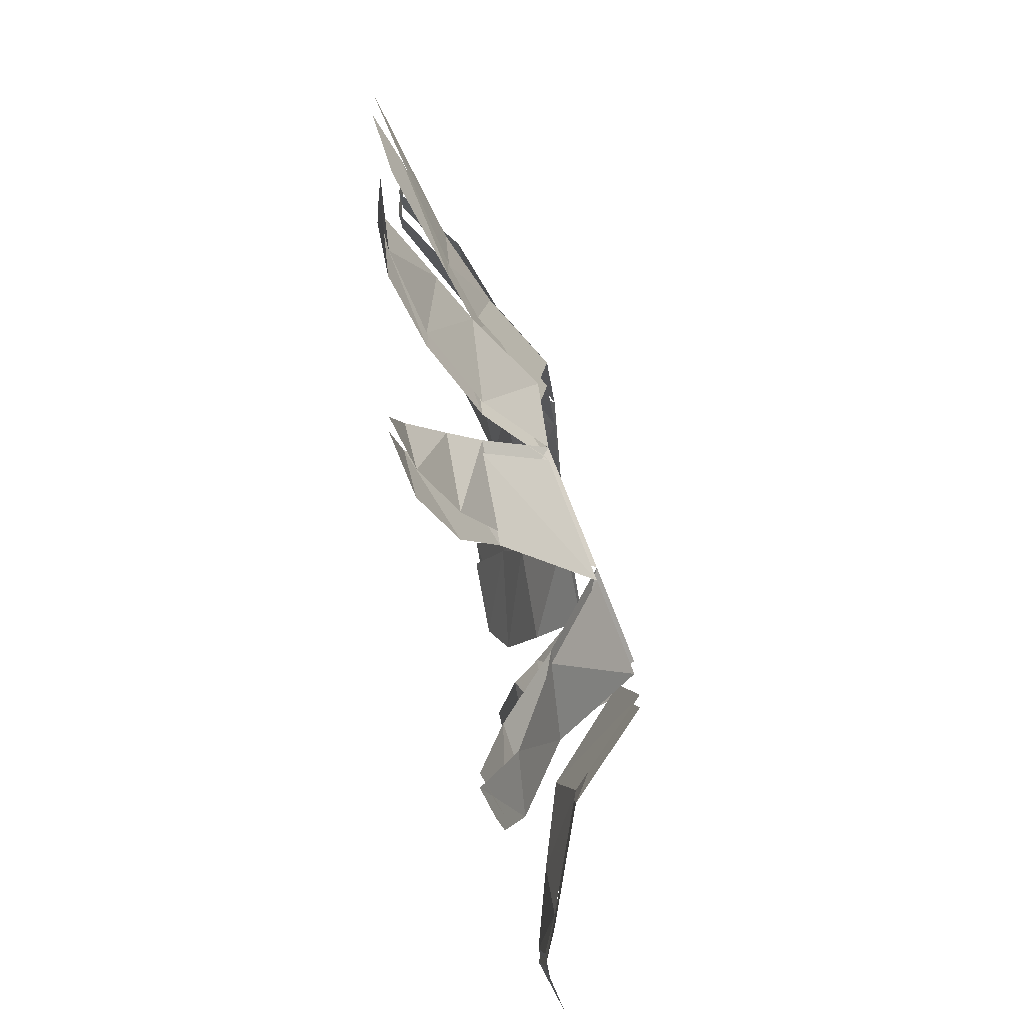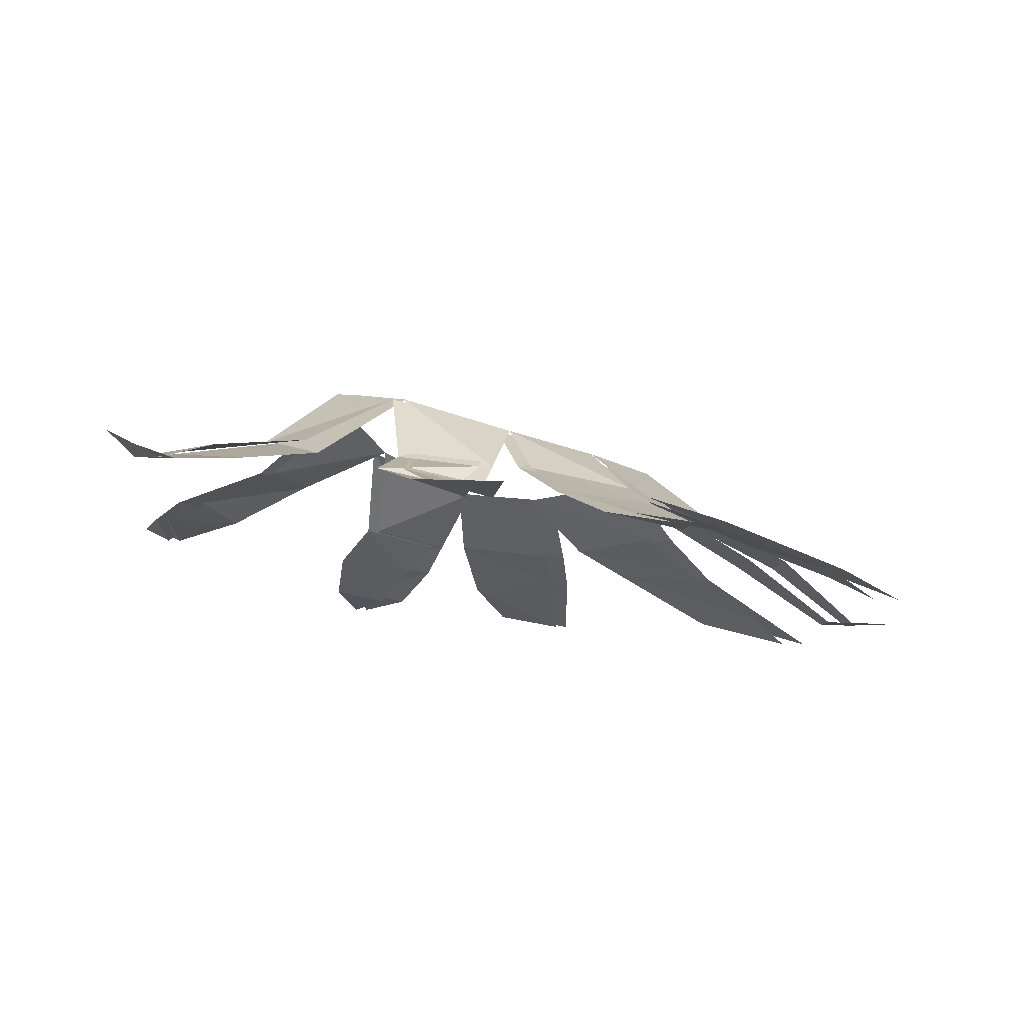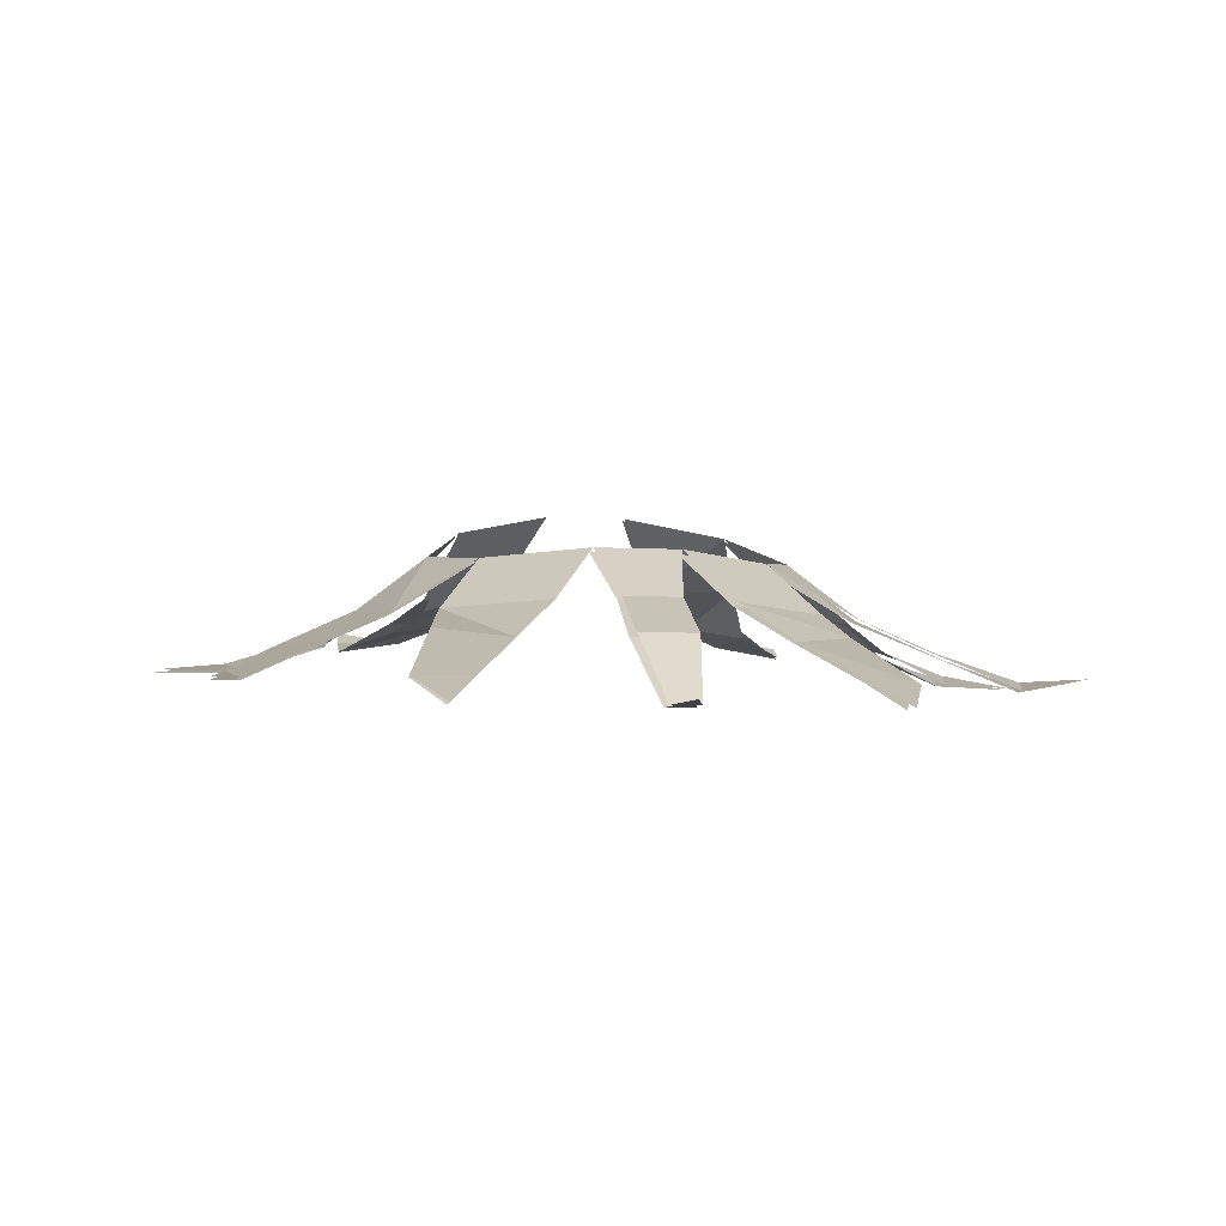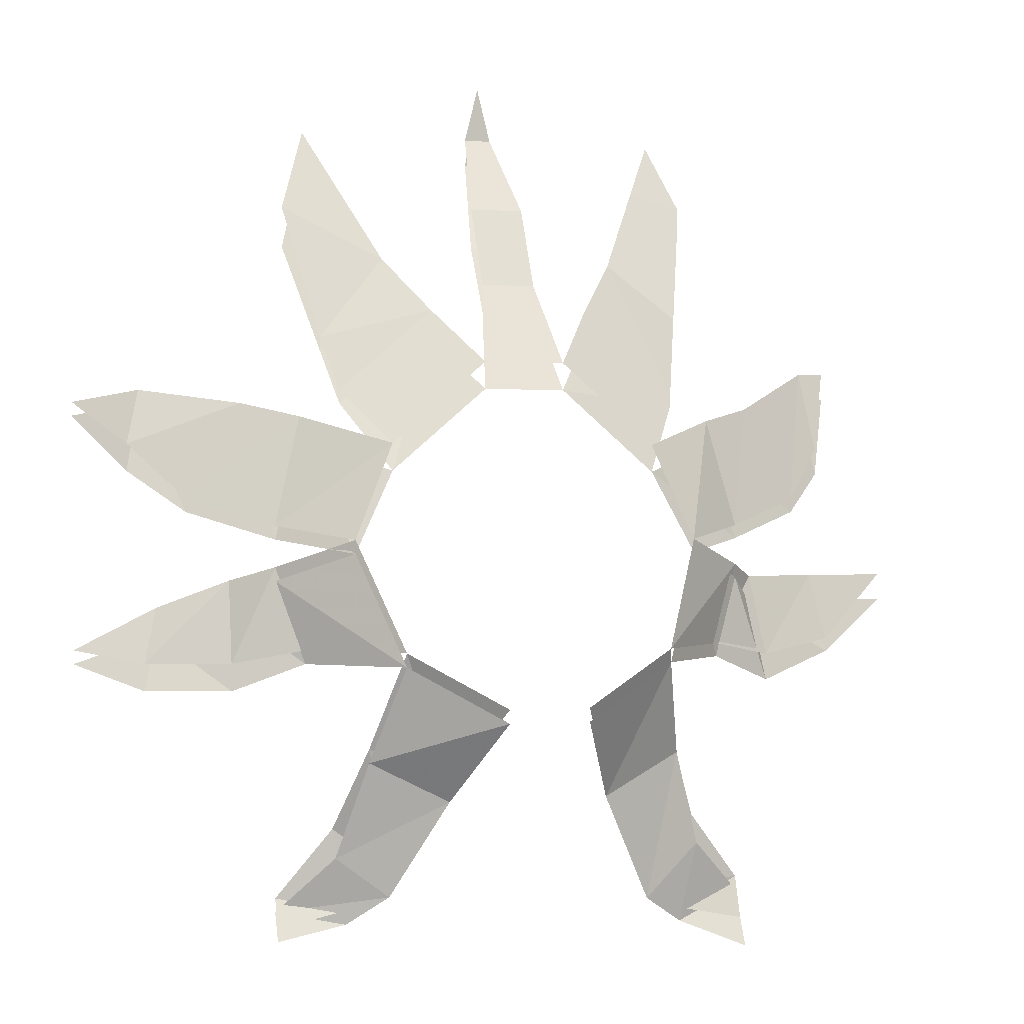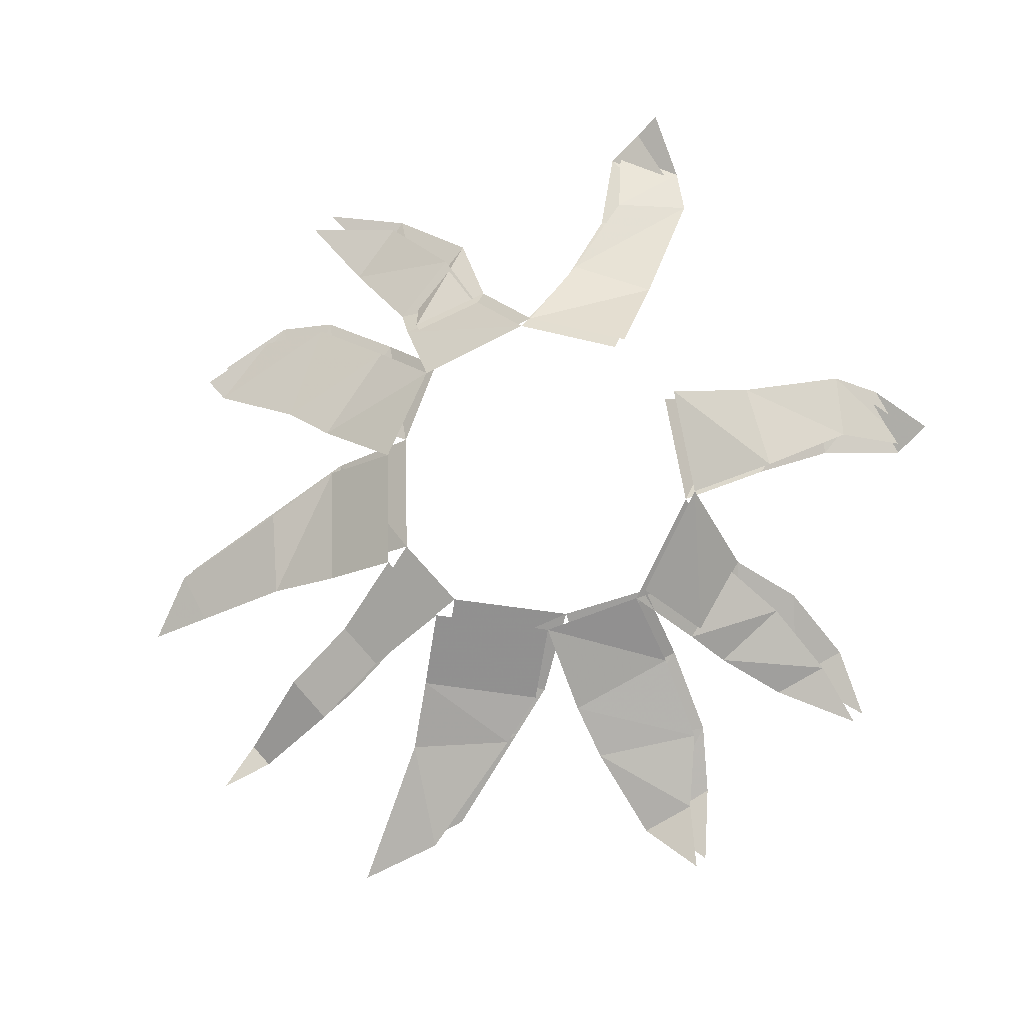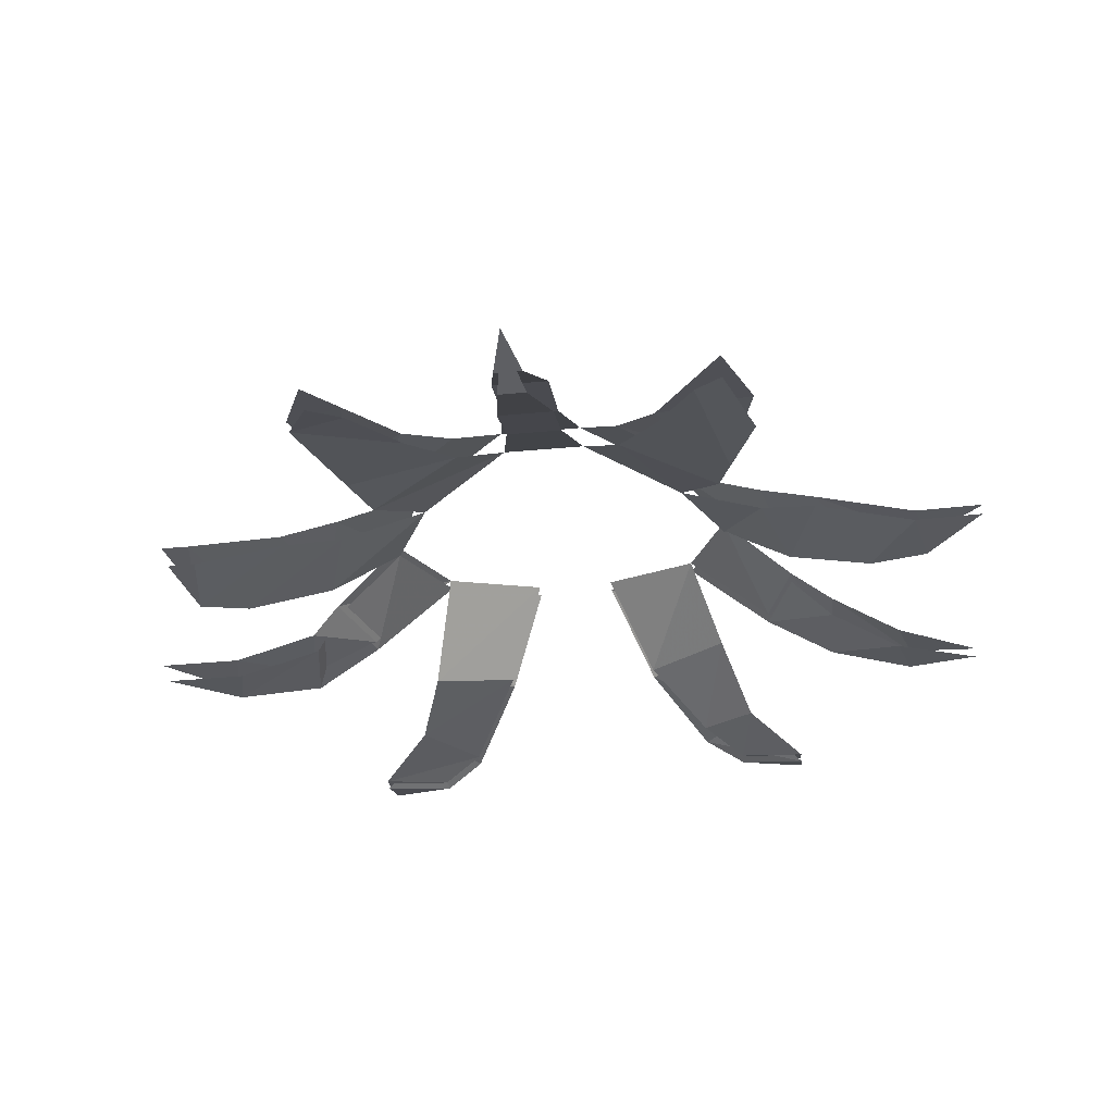
<metadata>
{"format":"obj","ext":"obj","renderer":"f3d","projection":"perspective","resolution":1024,"background":"white","views":[{"elev":-27.9,"azim":96.4,"up":"+Z"},{"elev":-10.8,"azim":-97.9,"up":"+Y"},{"elev":-7.0,"azim":-8.6,"up":"+Y"},{"elev":0.0,"azim":162.4,"up":"+Z"},{"elev":75.0,"azim":48.2,"up":"+Y"},{"elev":-41.1,"azim":6.4,"up":"+Y"}]}
</metadata>
<code>
v 0.02344 -2.102 0.09375
v -0.02344 -2.102 0.09375
v -0.01562 -2.133 0.1406
v 0.01562 -2.133 0.1406
v -0.01562 -2.156 0.1797
v 0.01562 -2.156 0.1797
v -0.007812 -2.195 0.2344
v 0.007812 -2.195 0.2344
v 0 -2.195 0.2734
v -0.07812 -2.102 0.04688
v -0.1016 -2.094 0
v -0.1406 -2.125 0.007812
v -0.125 -2.133 0.0625
v -0.1875 -2.148 0.02344
v -0.1562 -2.148 0.07812
v -0.2109 -2.164 0.04688
v -0.2031 -2.172 0.09375
v -0.2188 -2.172 0.09375
v -0.07812 -2.07 -0.0625
v -0.02344 -2.055 -0.09375
v -0.04688 -2.094 -0.1406
v -0.09375 -2.102 -0.1172
v -0.07812 -2.109 -0.2031
v -0.1094 -2.109 -0.1719
v -0.1016 -2.117 -0.2188
v -0.1406 -2.125 -0.2031
v -0.1406 -2.109 -0.2344
v 0.02344 -2.055 -0.09375
v 0.07812 -2.07 -0.0625
v 0.09375 -2.094 -0.1172
v 0.04688 -2.094 -0.1406
v 0.1094 -2.109 -0.1719
v 0.07812 -2.109 -0.1953
v 0.1406 -2.125 -0.2031
v 0.1016 -2.117 -0.2109
v 0.1406 -2.117 -0.2188
v 0.1016 -2.094 0
v 0.07812 -2.102 0.04688
v 0.125 -2.133 0.0625
v 0.1406 -2.125 0.007812
v 0.1562 -2.148 0.07812
v 0.1875 -2.148 0.02344
v 0.2109 -2.172 0.08594
v 0.2188 -2.164 0.04688
v 0.25 -2.164 0.07812
v 0.04688 -2.133 0.125
v 0.1016 -2.133 0.08594
v 0.07031 -2.156 0.1641
v 0.1094 -2.148 0.1172
v 0.09375 -2.18 0.2109
v 0.125 -2.18 0.1797
v 0.1094 -2.195 0.2344
v -0.1016 -2.133 0.08594
v -0.04688 -2.133 0.125
v -0.1094 -2.148 0.125
v -0.07031 -2.156 0.1641
v -0.125 -2.18 0.2031
v -0.09375 -2.18 0.2109
v -0.1094 -2.195 0.2344
v -0.125 -2.117 -0.0625
v -0.1406 -2.125 -0.01562
v -0.1641 -2.133 -0.07812
v -0.1562 -2.141 -0.03125
v -0.2109 -2.148 -0.0625
v -0.2031 -2.156 -0.03125
v -0.25 -2.156 -0.03125
v 0.1406 -2.125 -0.01562
v 0.125 -2.117 -0.0625
v 0.1641 -2.141 -0.03125
v 0.1641 -2.133 -0.07812
v 0.2031 -2.156 -0.04688
v 0.2109 -2.148 -0.07812
v 0.25 -2.156 -0.0625
v 0.01562 -2.133 0.1562
v -0.01562 -2.133 0.1562
v -0.02344 -2.102 0.1094
v 0.02344 -2.102 0.1094
v -0.125 -2.133 0.07812
v -0.1406 -2.125 0.01562
v -0.1016 -2.094 0.007812
v -0.07812 -2.102 0.0625
v -0.09375 -2.109 -0.1094
v -0.04688 -2.094 -0.1328
v -0.02344 -2.055 -0.08594
v -0.07812 -2.07 -0.05469
v 0.04688 -2.094 -0.1328
v 0.09375 -2.094 -0.1094
v 0.07812 -2.07 -0.05469
v 0.02344 -2.055 -0.08594
v 0.1406 -2.125 0.01562
v 0.125 -2.133 0.07812
v 0.07812 -2.102 0.0625
v 0.1016 -2.094 0.007812
v 0.01562 -2.156 0.2031
v -0.01562 -2.156 0.2031
v -0.1562 -2.148 0.08594
v -0.1875 -2.148 0.03125
v -0.1094 -2.117 -0.1562
v -0.07812 -2.109 -0.1953
v 0.07812 -2.109 -0.1797
v 0.1094 -2.117 -0.1562
v 0.1875 -2.148 0.03125
v 0.1562 -2.148 0.08594
v 0.007812 -2.195 0.25
v -0.007812 -2.195 0.25
v -0.2031 -2.172 0.1094
v -0.2109 -2.164 0.0625
v -0.1406 -2.125 -0.1953
v -0.1016 -2.117 -0.2109
v 0.1016 -2.117 -0.2031
v 0.1406 -2.125 -0.1953
v 0.2188 -2.164 0.0625
v 0.2109 -2.172 0.09375
v 0.1016 -2.133 0.09375
v 0.04688 -2.133 0.1406
v -0.04688 -2.133 0.1406
v -0.1016 -2.133 0.09375
v -0.1406 -2.125 -0.007812
v -0.125 -2.117 -0.05469
v 0.125 -2.117 -0.05469
v 0.1406 -2.125 -0.007812
v 0.1094 -2.148 0.125
v 0.07031 -2.156 0.1719
v -0.07031 -2.156 0.1719
v -0.1094 -2.148 0.1406
v -0.1562 -2.141 -0.01562
v -0.1641 -2.133 -0.0625
v 0.1641 -2.133 -0.0625
v 0.1641 -2.141 -0.01562
v 0.125 -2.18 0.2031
v 0.09375 -2.18 0.2188
v -0.09375 -2.18 0.2188
v -0.125 -2.18 0.2109
v -0.2031 -2.156 -0.01562
v -0.2109 -2.148 -0.05469
v 0.2109 -2.148 -0.0625
v 0.2031 -2.156 -0.03125
v -0.1406 -2.117 -0.2188
v 0.1406 -2.117 -0.2109
v 0.25 -2.156 -0.05469
v 0.25 -2.164 0.08594
v 0.1094 -2.195 0.25
v 0 -2.195 0.2812
v -0.1094 -2.195 0.25
v -0.2188 -2.172 0.1094
v -0.25 -2.156 -0.01562
f 1 2 3
f 1 3 4
f 10 11 12
f 10 12 13
f 19 20 21
f 19 21 22
f 28 29 30
f 28 30 31
f 37 38 39
f 37 39 40
f 38 1 46
f 38 46 47
f 2 10 53
f 2 53 54
f 11 19 60
f 11 60 61
f 29 37 67
f 29 67 68
f 74 75 76
f 74 76 77
f 78 79 80
f 78 80 81
f 82 83 84
f 82 84 85
f 86 87 88
f 86 88 89
f 90 91 92
f 90 92 93
f 114 115 77
f 114 77 92
f 116 117 81
f 116 81 76
f 118 119 85
f 118 85 80
f 120 121 93
f 120 93 88
f 4 3 5
f 4 5 6
f 13 12 14
f 13 14 15
f 22 21 23
f 22 23 24
f 31 30 32
f 31 32 33
f 40 39 41
f 40 41 42
f 47 46 48
f 47 48 49
f 54 53 55
f 54 55 56
f 61 60 62
f 61 62 63
f 68 67 69
f 68 69 70
f 94 95 75
f 94 75 74
f 96 97 79
f 96 79 78
f 98 99 83
f 98 83 82
f 100 101 87
f 100 87 86
f 102 103 91
f 102 91 90
f 122 123 115
f 122 115 114
f 124 125 117
f 124 117 116
f 126 127 119
f 126 119 118
f 128 129 121
f 128 121 120
f 6 5 7
f 6 7 8
f 15 14 16
f 15 16 17
f 24 23 25
f 24 25 26
f 33 32 34
f 33 34 35
f 42 41 43
f 42 43 44
f 49 48 50
f 49 50 51
f 56 55 57
f 56 57 58
f 63 62 64
f 63 64 65
f 70 69 71
f 70 71 72
f 104 105 95
f 104 95 94
f 106 107 97
f 106 97 96
f 108 109 99
f 108 99 98
f 110 111 101
f 110 101 100
f 112 113 103
f 112 103 102
f 130 131 123
f 130 123 122
f 132 133 125
f 132 125 124
f 134 135 127
f 134 127 126
f 136 137 129
f 136 129 128
f 8 7 9
f 104 143 105
f 17 16 18
f 26 25 27
f 35 34 36
f 44 43 45
f 51 50 52
f 58 57 59
f 65 64 66
f 72 71 73
f 108 138 109
f 110 139 111
f 136 140 137
f 112 141 113
f 130 142 131
f 132 144 133
f 106 145 107
f 134 146 135

</code>
